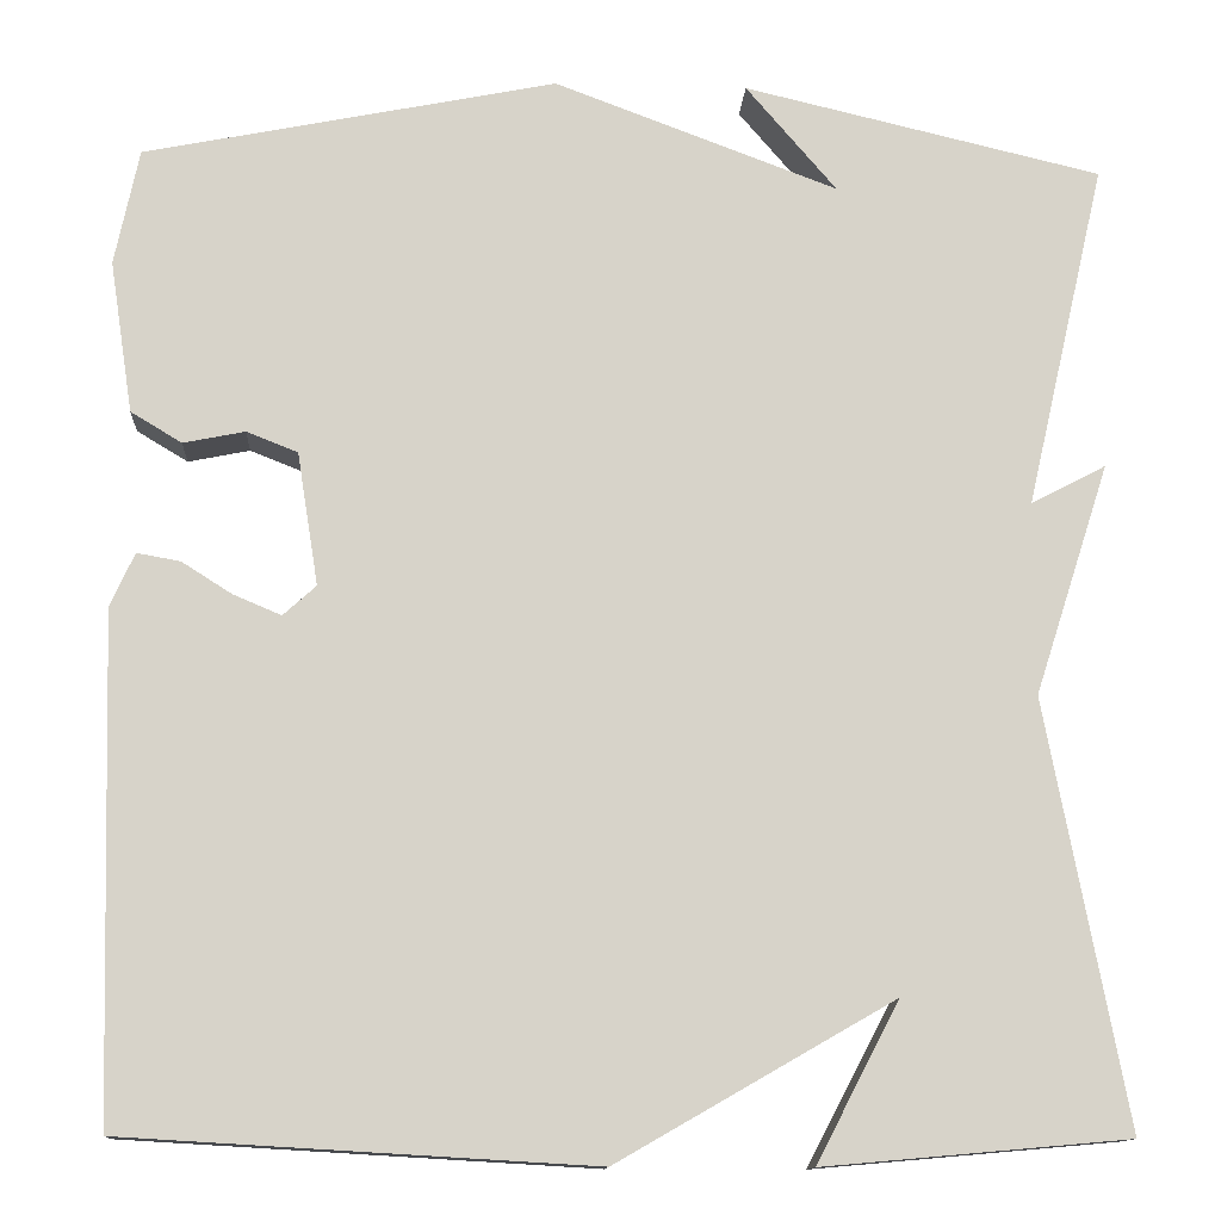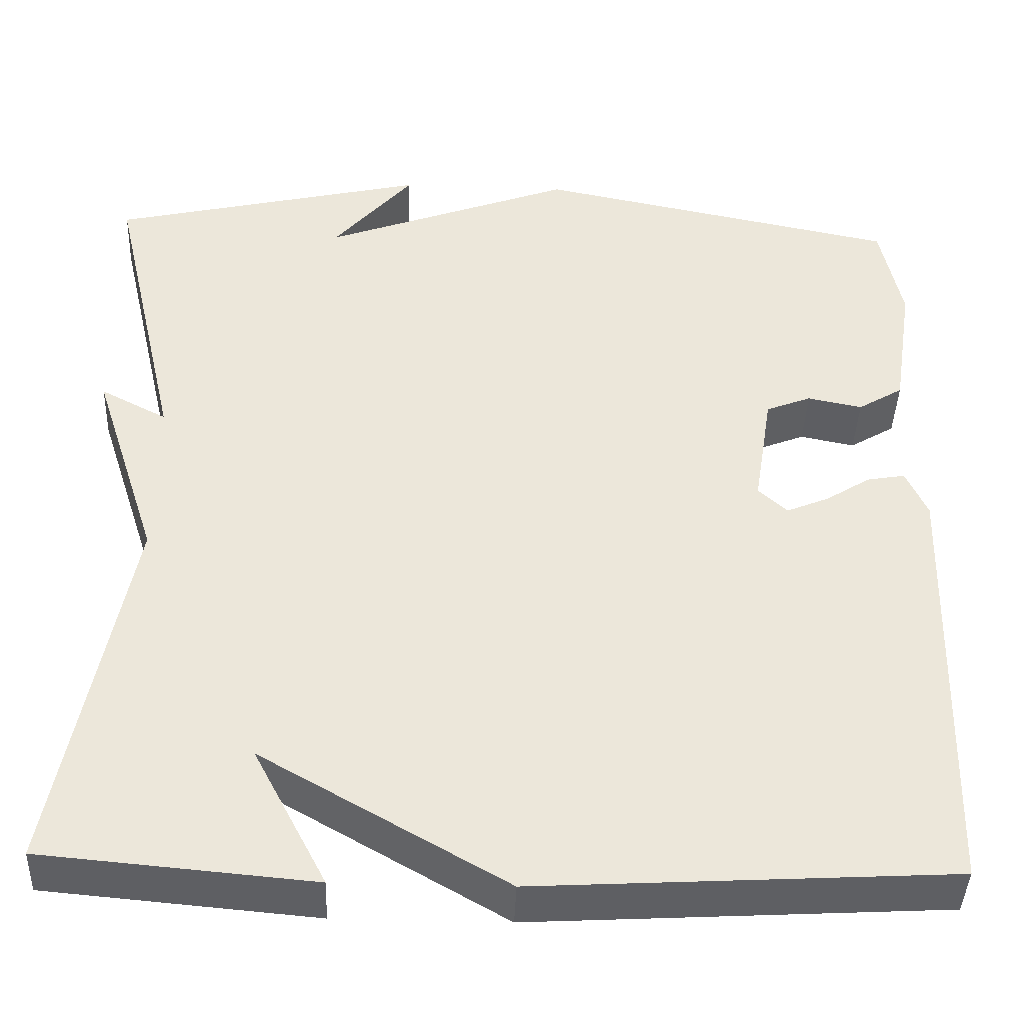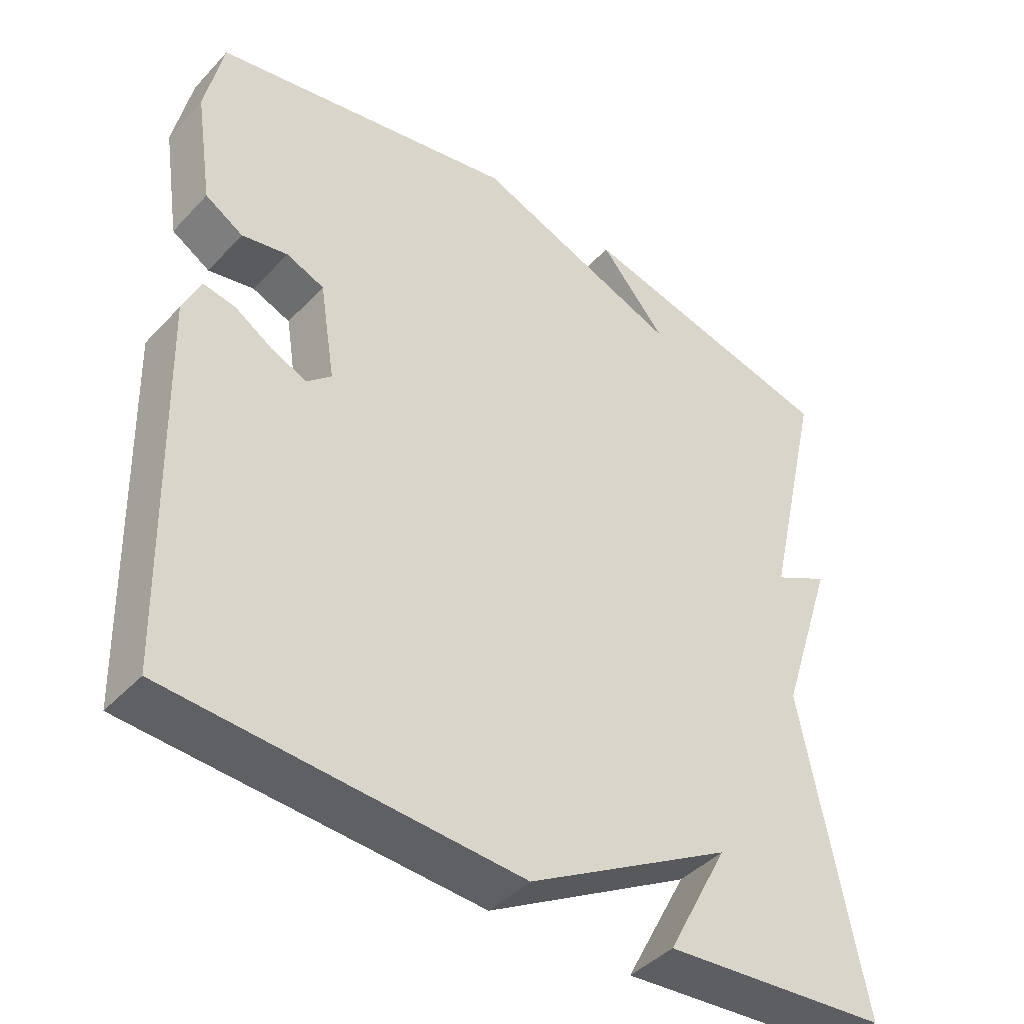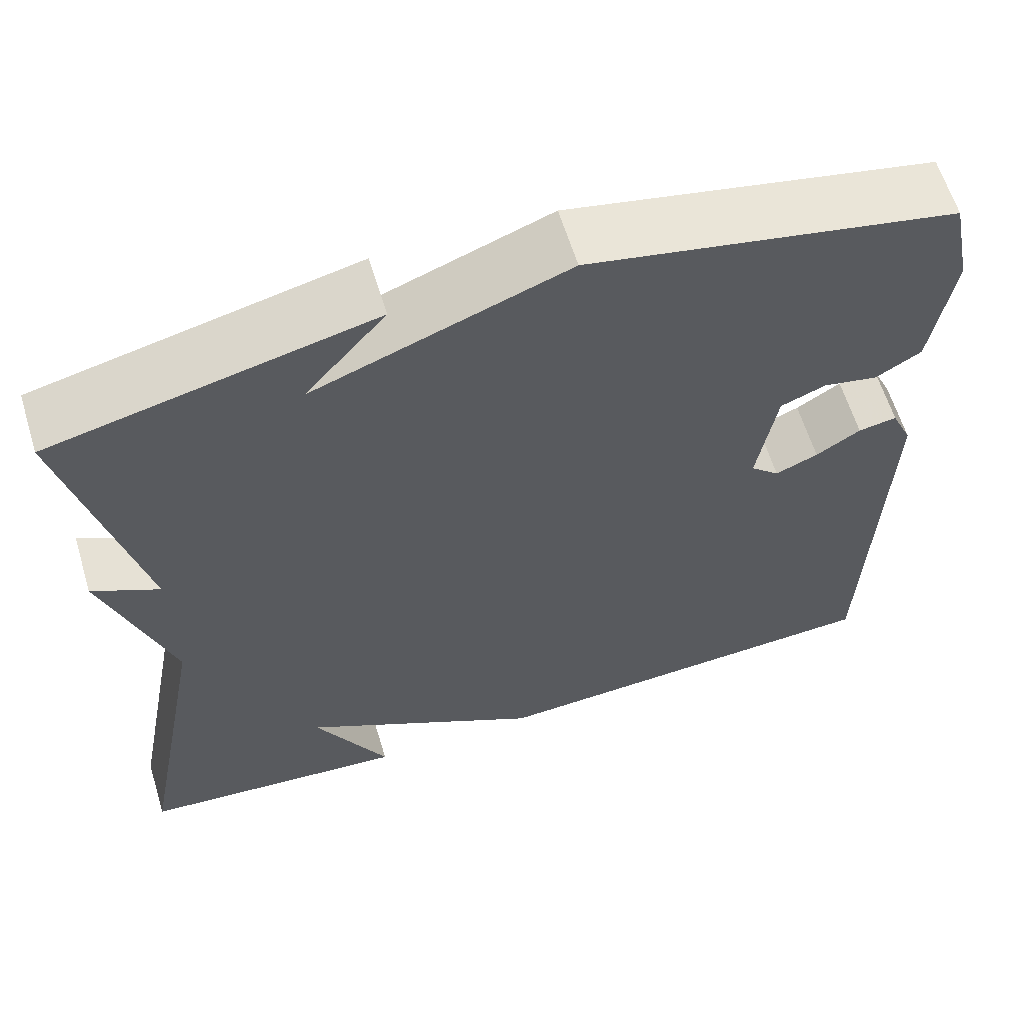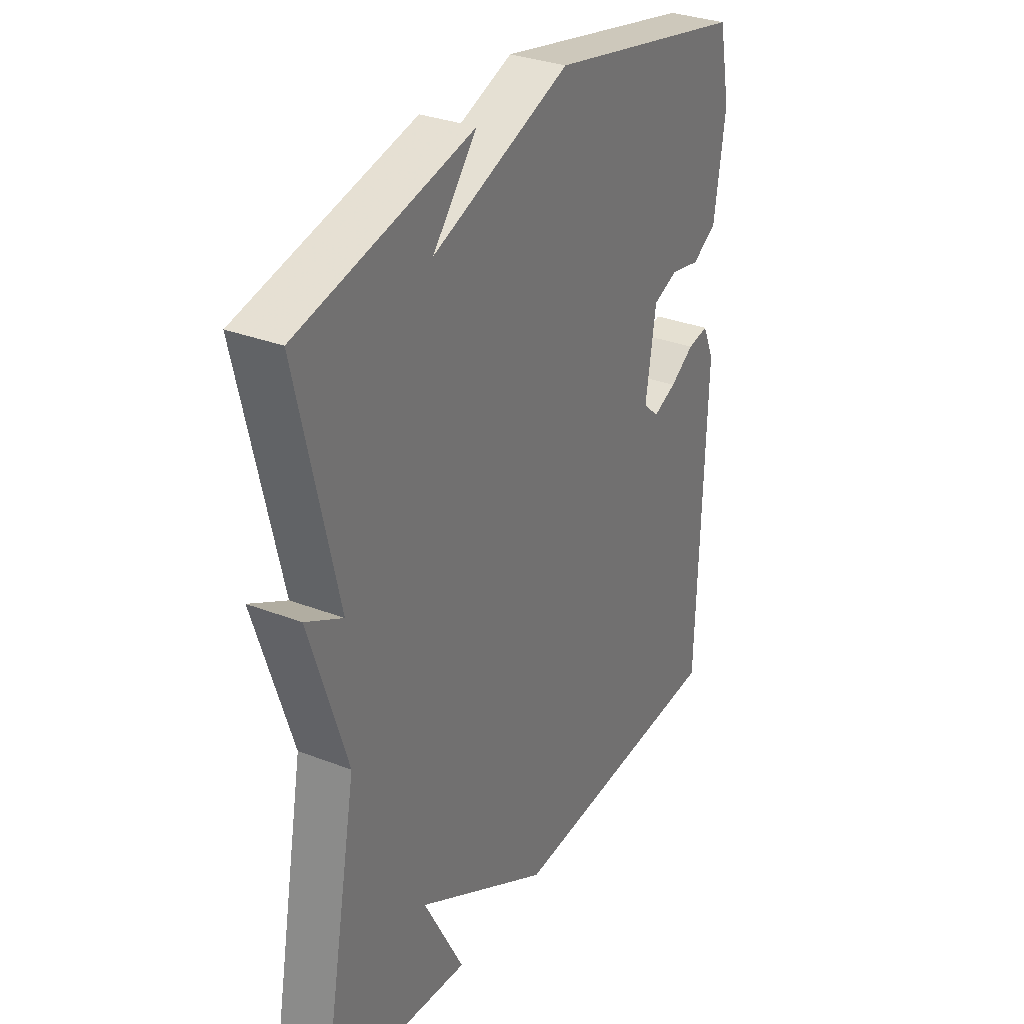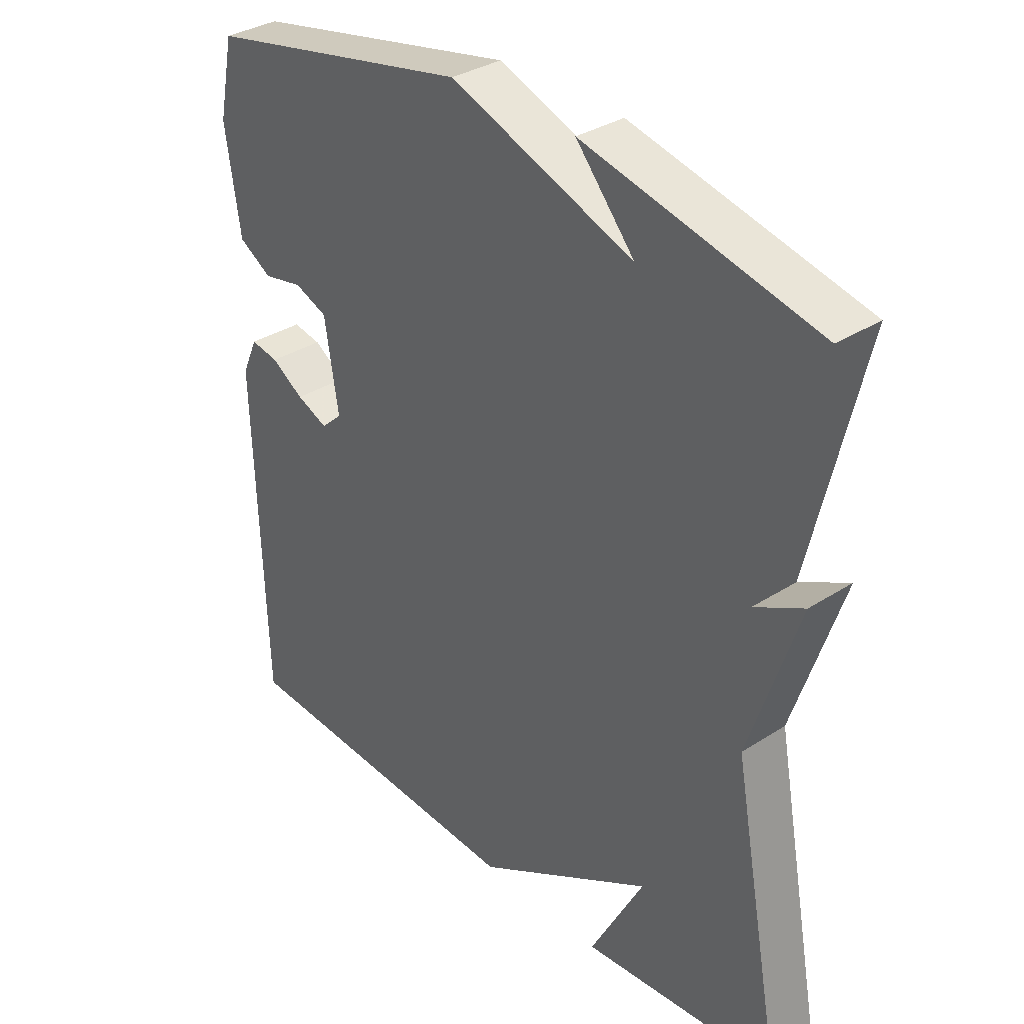
<metadata>
{"format":"obj","ext":"obj","renderer":"f3d","projection":"perspective","resolution":1024,"background":"white","views":[{"elev":-12.8,"azim":-3.5,"up":"+Z"},{"elev":-41.7,"azim":177.8,"up":"+Z"},{"elev":-43.1,"azim":-39.2,"up":"+Z"},{"elev":61.9,"azim":163.0,"up":"+Z"},{"elev":31.5,"azim":118.7,"up":"+Z"},{"elev":33.9,"azim":48.9,"up":"+Z"}]}
</metadata>
<code>
v -0.5 0.07 -0.5
v -0.515 0.07 0.018
v -0.49 0.07 0.074
v -0.445 0.07 0.066
v -0.393 0.07 0.033
v -0.343 0.07 0.012
v -0.309 0.07 0.043
v -0.331 0.07 0.181
v -0.384 0.07 0.202
v -0.448 0.07 0.189
v -0.501 0.07 0.221
v -0.525 0.07 0.379
v -0.5 0.07 0.5
v -0.072 0.07 0.587
v 0.222 0.07 0.477
v 0.128 0.07 0.587
v 0.5 0.07 0.5
v 0.417 0.07 0.14
v 0.495 0.07 0.181
v 0.417 0.07 -0.06
v 0.5 0.07 -0.5
v 0.184 0.07 -0.528
v 0.27 0.07 -0.364
v -0.016 0.07 -0.528
v -0.5 0 -0.5
v -0.515 0 0.018
v -0.49 0 0.074
v -0.445 0 0.066
v -0.393 0 0.033
v -0.343 0 0.012
v -0.309 0 0.043
v -0.331 0 0.181
v -0.384 0 0.202
v -0.448 0 0.189
v -0.501 0 0.221
v -0.525 0 0.379
v -0.5 0 0.5
v -0.072 0 0.587
v 0.222 0 0.477
v 0.128 0 0.587
v 0.5 0 0.5
v 0.417 0 0.14
v 0.495 0 0.181
v 0.417 0 -0.06
v 0.5 0 -0.5
v 0.184 0 -0.528
v 0.27 0 -0.364
v -0.016 0 -0.528
f 1 2 3
f 24 1 3
f 23 24 3
f 21 22 23
f 20 21 23
f 18 19 20 23
f 15 16 17
f 15 17 18 23
f 13 14 15
f 12 13 15
f 11 12 15
f 10 11 15
f 9 10 15
f 8 9 15
f 7 8 15 23
f 3 4 5
f 23 3 5
f 23 5 6
f 6 7 23
f 27 26 25
f 27 25 48
f 27 48 47
f 47 46 45
f 47 45 44
f 47 44 43 42
f 41 40 39
f 47 42 41 39
f 39 38 37
f 39 37 36
f 39 36 35
f 39 35 34
f 39 34 33
f 39 33 32
f 47 39 32 31
f 29 28 27
f 29 27 47
f 30 29 47
f 47 31 30
f 1 25 26 2
f 2 26 27 3
f 3 27 28 4
f 4 28 29 5
f 5 29 30 6
f 6 30 31 7
f 7 31 32 8
f 8 32 33 9
f 9 33 34 10
f 10 34 35 11
f 11 35 36 12
f 12 36 37 13
f 13 37 38 14
f 14 38 39 15
f 15 39 40 16
f 16 40 41 17
f 17 41 42 18
f 18 42 43 19
f 19 43 44 20
f 20 44 45 21
f 21 45 46 22
f 22 46 47 23
f 23 47 48 24
f 24 48 25 1

</code>
